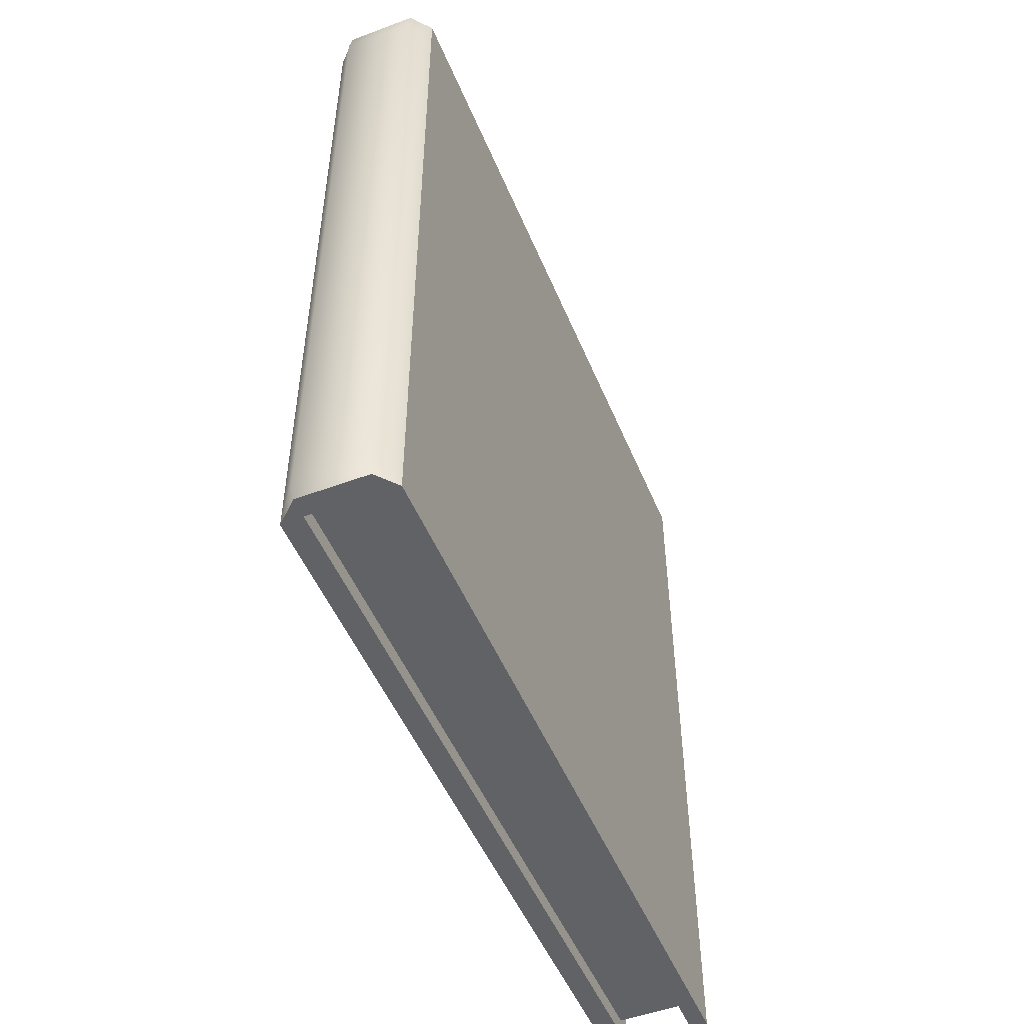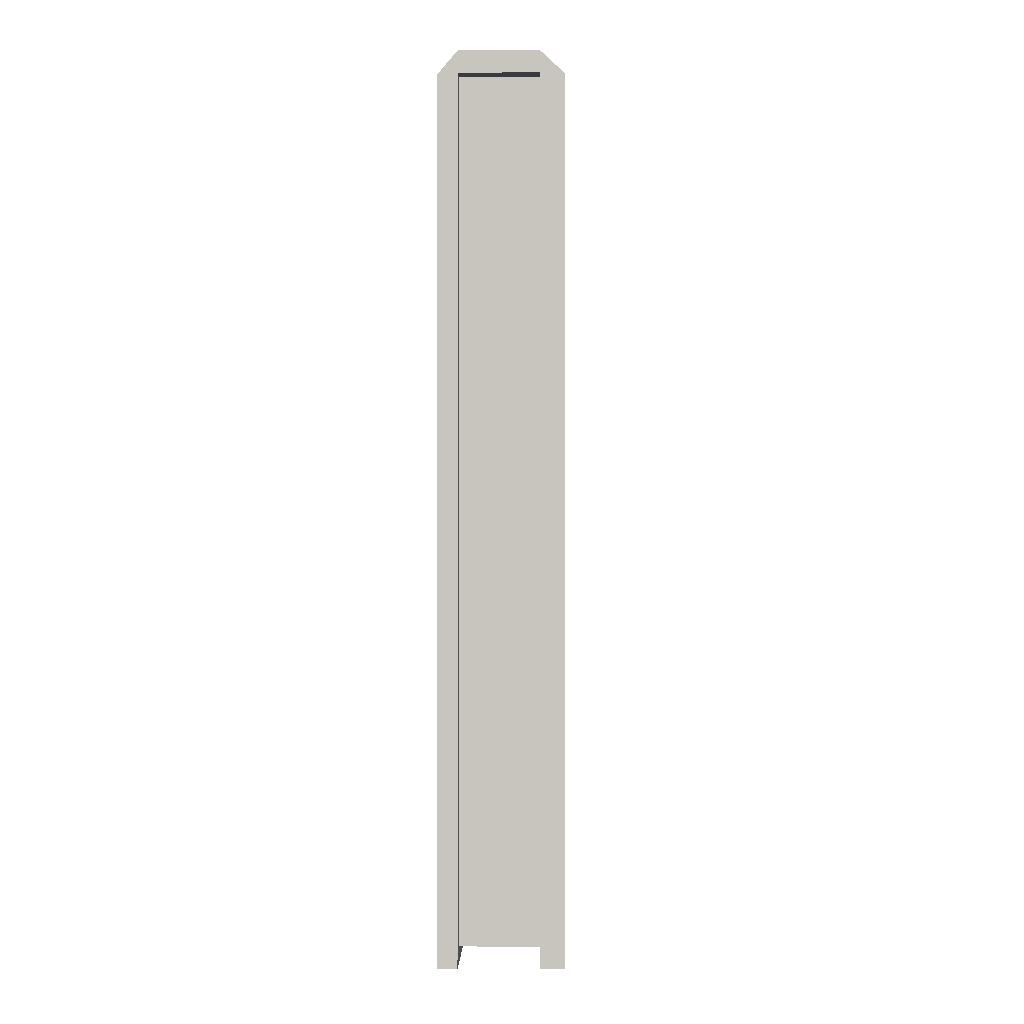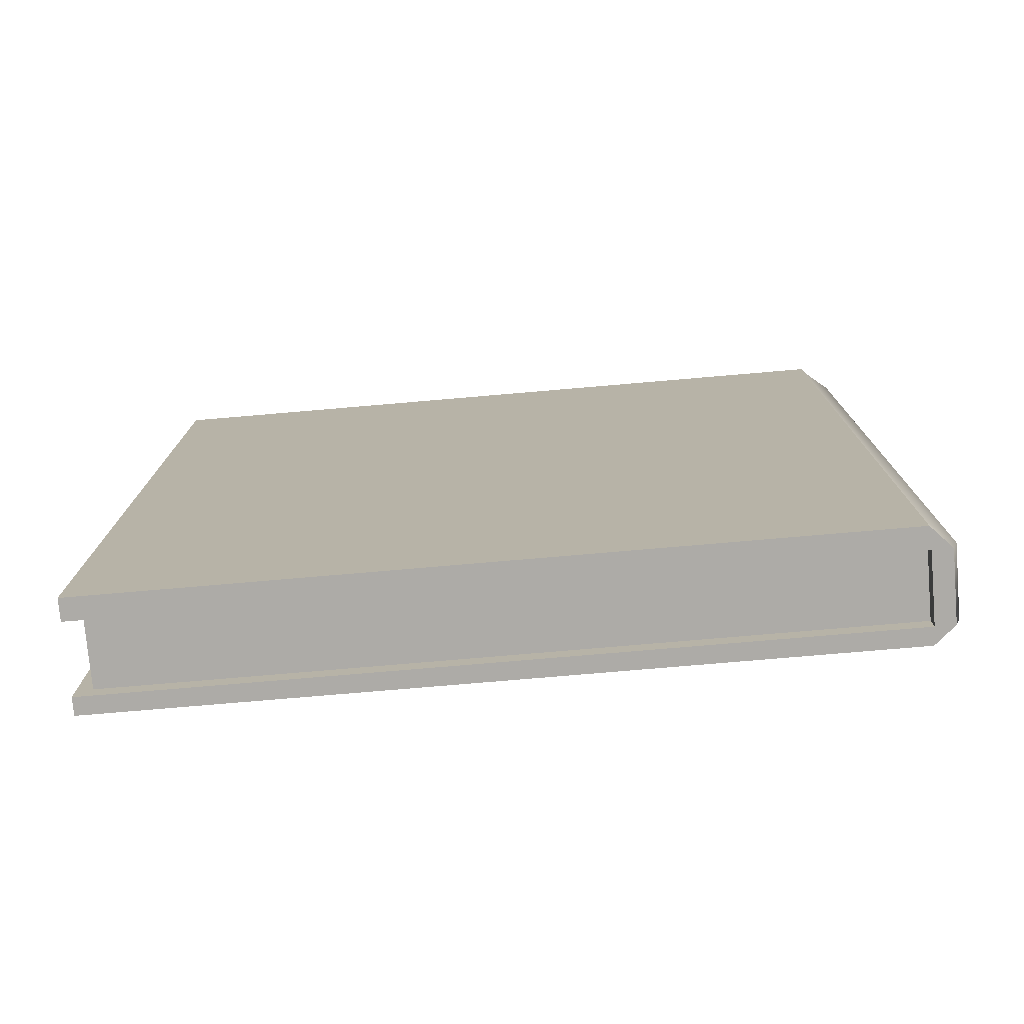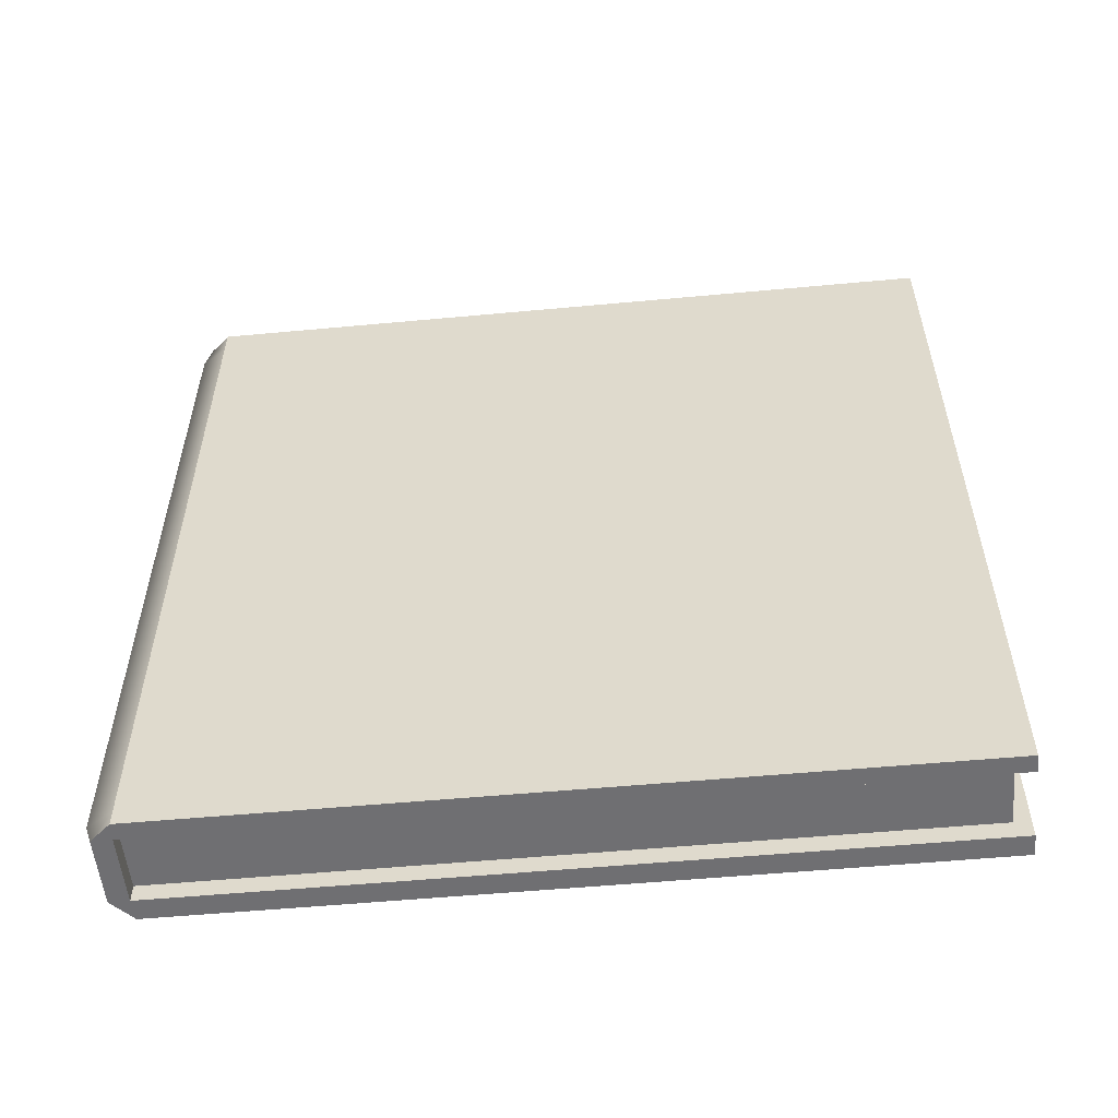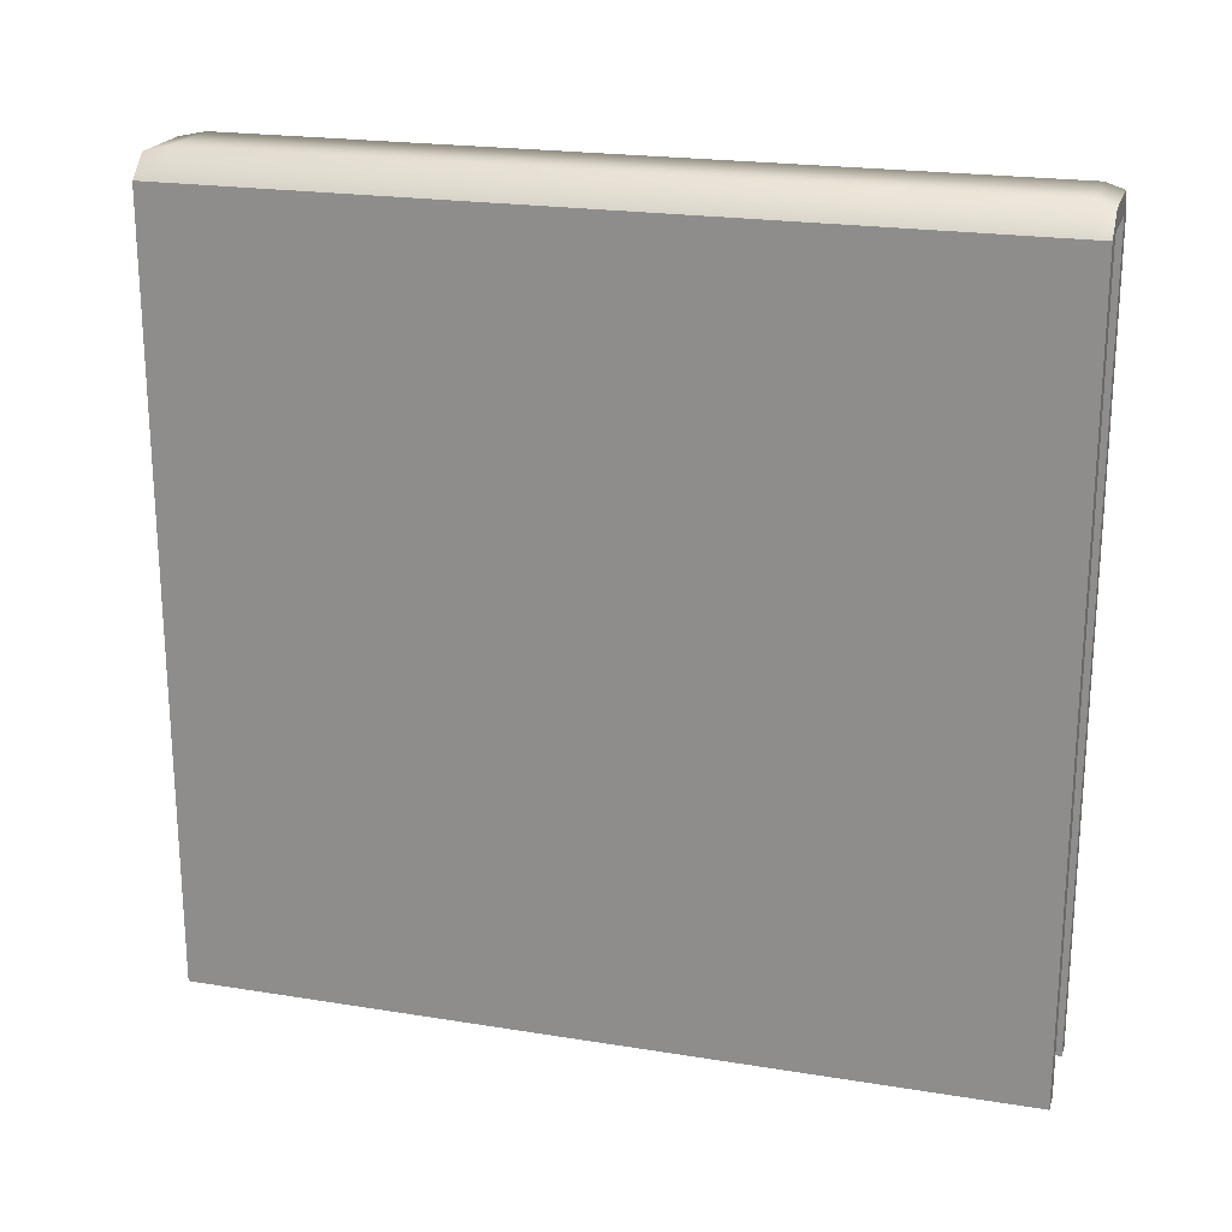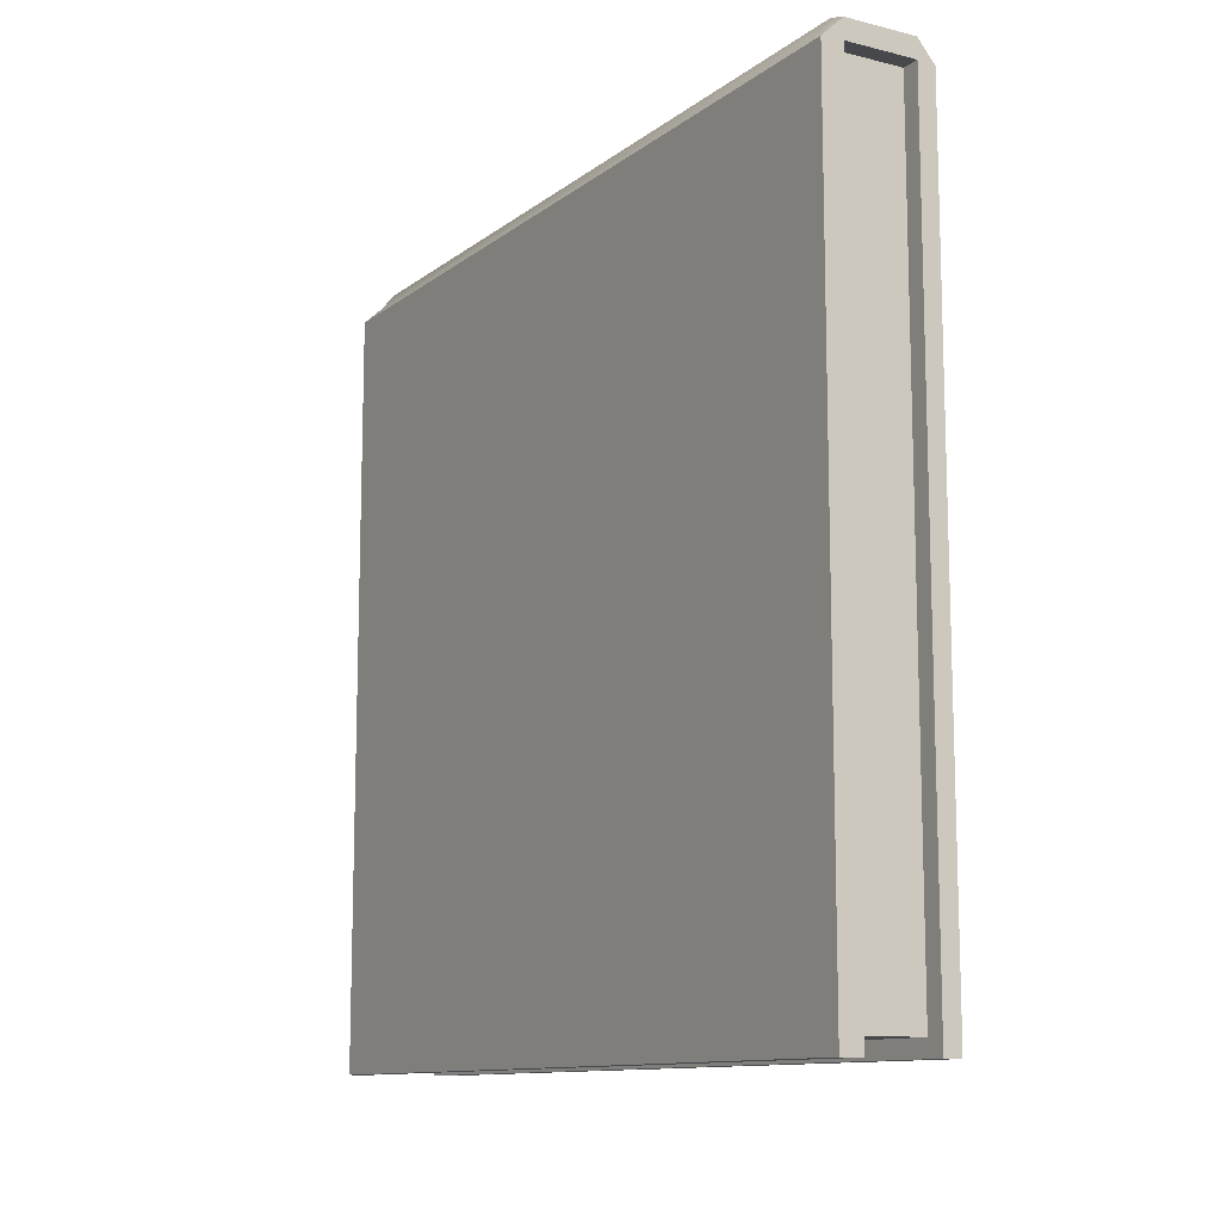
<metadata>
{"format":"obj","ext":"obj","renderer":"f3d","projection":"perspective","resolution":1024,"background":"white","views":[{"elev":-50.5,"azim":22.2,"up":"+Y"},{"elev":-0.9,"azim":-178.7,"up":"+Z"},{"elev":-76.4,"azim":-85.1,"up":"+Y"},{"elev":-54.7,"azim":95.6,"up":"+Y"},{"elev":21.4,"azim":-74.0,"up":"+Z"},{"elev":-11.5,"azim":-30.6,"up":"+Z"}]}
</metadata>
<code>
g pCube1
v -0.3279 -2.437 2.245
v 0.3279 -2.437 2.245
v -0.3279 2.437 2.245
v 0.3279 2.437 2.245
v -0.3279 2.437 -2.245
v 0.3279 2.437 -2.245
v -0.3279 -2.437 -2.245
v 0.3279 -2.437 -2.245
v -0.1967 2.437 -2.245
v -0.1967 2.437 2.368
v -0.1967 -2.437 2.368
v -0.1967 -2.437 -2.245
v 0.223 2.437 -2.245
v 0.223 2.437 2.368
v 0.223 -2.437 2.368
v 0.223 -2.437 -2.245
v -0.3279 2.437 2.131
v -0.1967 2.437 2.251
v 0.223 2.437 2.251
v 0.3279 2.437 2.131
v 0.3279 -2.437 2.131
v 0.223 -2.437 2.251
v -0.1967 -2.437 2.251
v -0.3279 -2.437 2.131
v -0.1967 2.33 -2.245
v -0.1967 2.33 2.251
v 0.223 2.33 2.251
v 0.223 2.33 -2.245
v 0.223 -2.33 2.251
v -0.1967 -2.33 2.251
v -0.1967 -2.33 -2.245
v 0.223 -2.33 -2.245
v -0.1967 2.437 -2.339
v -0.1967 2.33 -2.339
v -0.1967 -2.33 -2.339
v -0.1967 -2.437 -2.339
v -0.3279 -2.437 -2.339
v -0.3279 2.437 -2.339
v 0.223 2.33 -2.339
v 0.223 -2.33 -2.339
v 0.223 2.437 -2.339
v 0.3279 2.437 -2.339
v 0.3279 -2.437 -2.339
v 0.223 -2.437 -2.339
v -0.3279 2.334 -2.339
v -0.3279 2.334 -2.245
v -0.3279 2.3 2.131
v -0.3279 2.293 2.245
v -0.1967 2.289 2.403
v 0.223 2.274 2.403
v 0.3279 2.267 2.245
v 0.3279 2.261 2.131
v 0.3279 2.339 -2.245
v 0.3279 2.342 -2.339
v 0.3279 -2.326 -2.339
v 0.3279 -2.326 -2.245
v 0.3279 -2.344 2.131
v 0.3279 -2.342 2.245
v 0.223 -2.333 2.403
v -0.1967 -2.335 2.403
v -0.3279 -2.342 2.245
v -0.3279 -2.349 2.131
v -0.3279 -2.345 -2.245
v -0.3279 -2.338 -2.339
f 14 50 51 4
f 48 49 10 3
f 10 49 50 14
f 1 11 60 61
f 59 60 11 15
f 58 59 15 2
f 51 50 59 58
f 50 49 60 59
f 61 60 49 48
f 13 19 20 6
f 17 18 9 5
f 3 10 18 17
f 19 18 10 14
f 20 19 14 4
f 5 9 33 38
f 13 6 42 41
f 21 22 16 8
f 7 12 23 24
f 15 22 21 2
f 11 23 22 15
f 24 23 11 1
f 12 7 37 36
f 8 16 44 43
f 20 52 53 6
f 51 52 20 4
f 6 53 54 42
f 2 21 57 58
f 56 57 21 8
f 55 56 8 43
f 54 53 56 55
f 53 52 57 56
f 58 57 52 51
f 46 47 17 5
f 17 47 48 3
f 45 46 5 38
f 7 63 64 37
f 7 24 62 63
f 61 62 24 1
f 48 47 62 61
f 63 62 47 46
f 64 63 46 45
f 25 26 27 28
f 29 30 31 32
f 9 18 26 25
f 23 12 31 30
f 9 25 34 33
f 25 31 35 34
f 31 12 36 35
f 18 19 27 26
f 19 13 28 27
f 16 22 29 32
f 32 28 39 40
f 28 13 41 39
f 16 32 40 44
f 22 23 30 29
f 33 34 45 38
f 64 35 36 37
f 45 34 35 64
f 54 39 41 42
f 40 55 43 44
f 40 39 54 55
f 31 25 28 32

</code>
